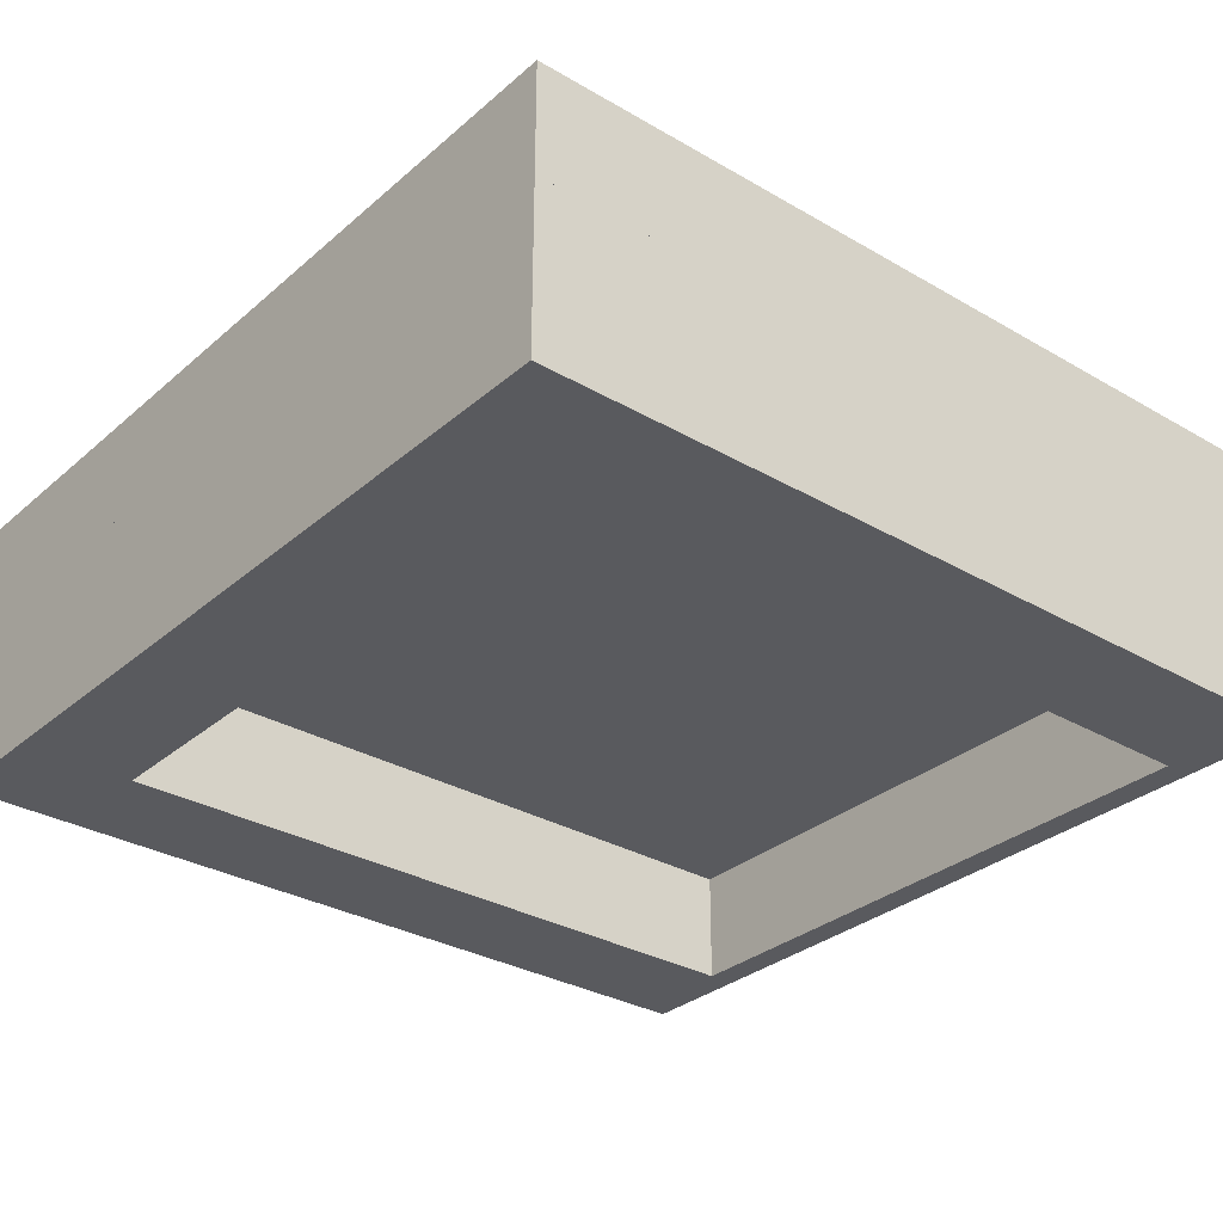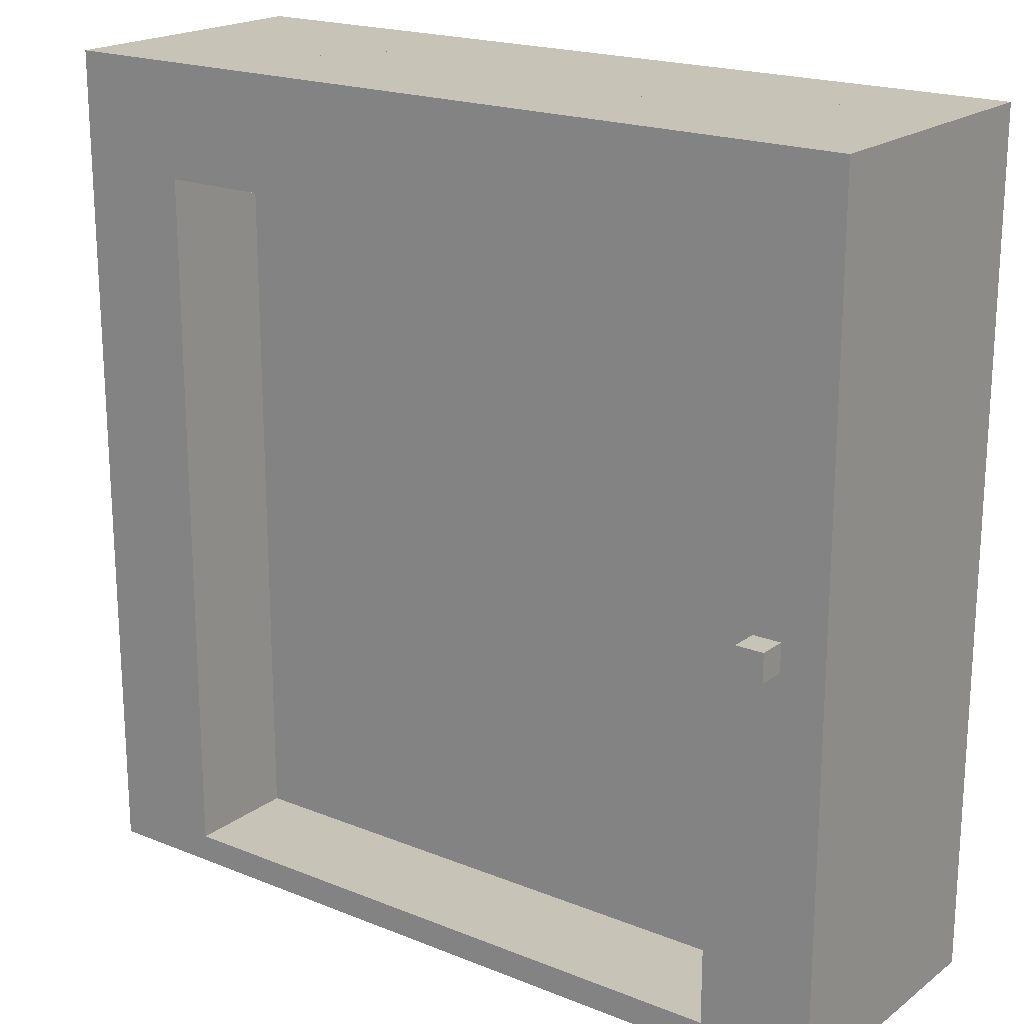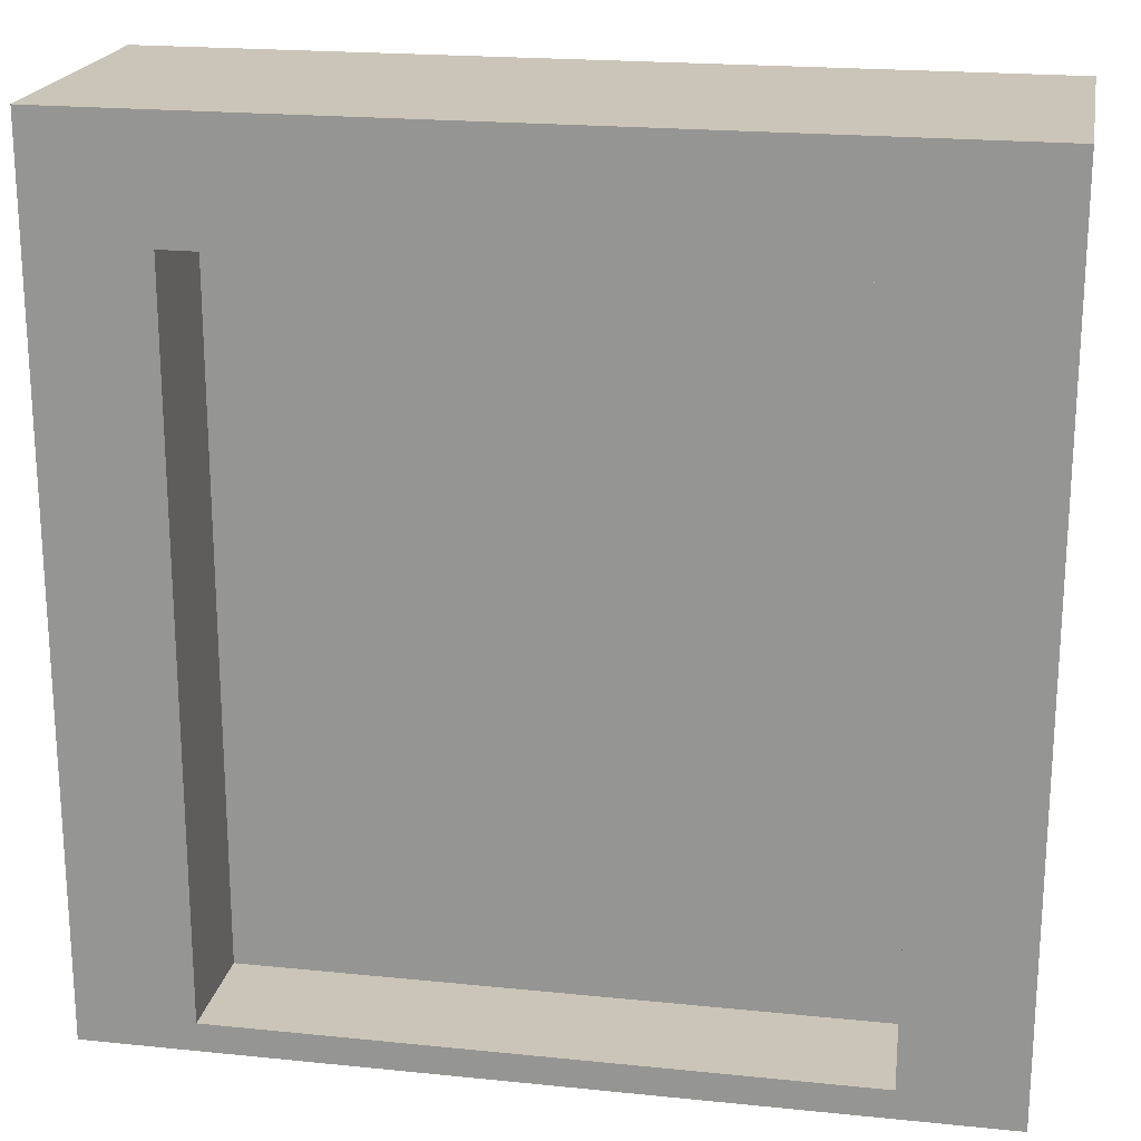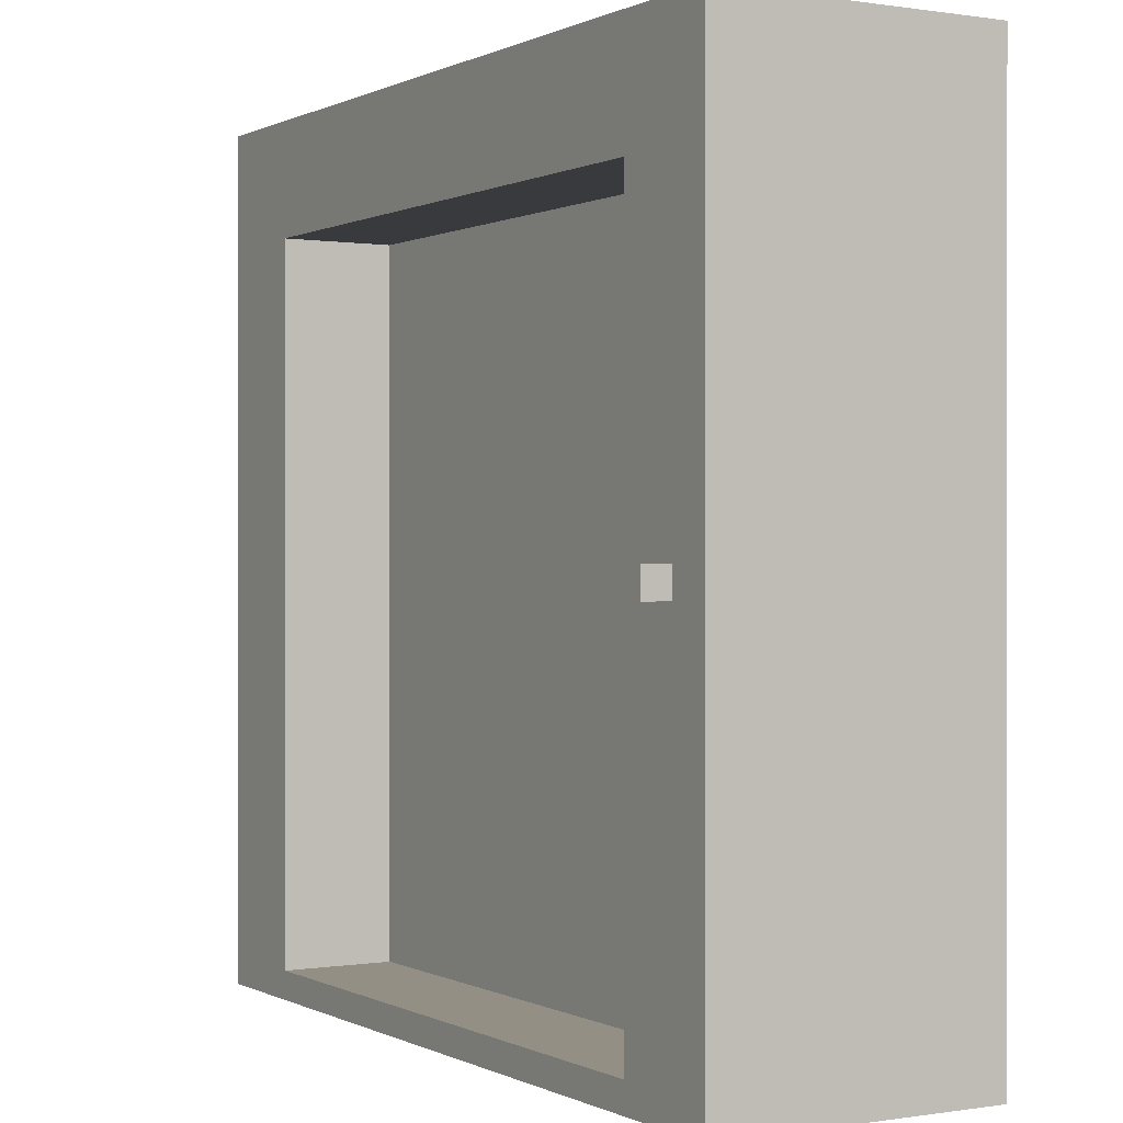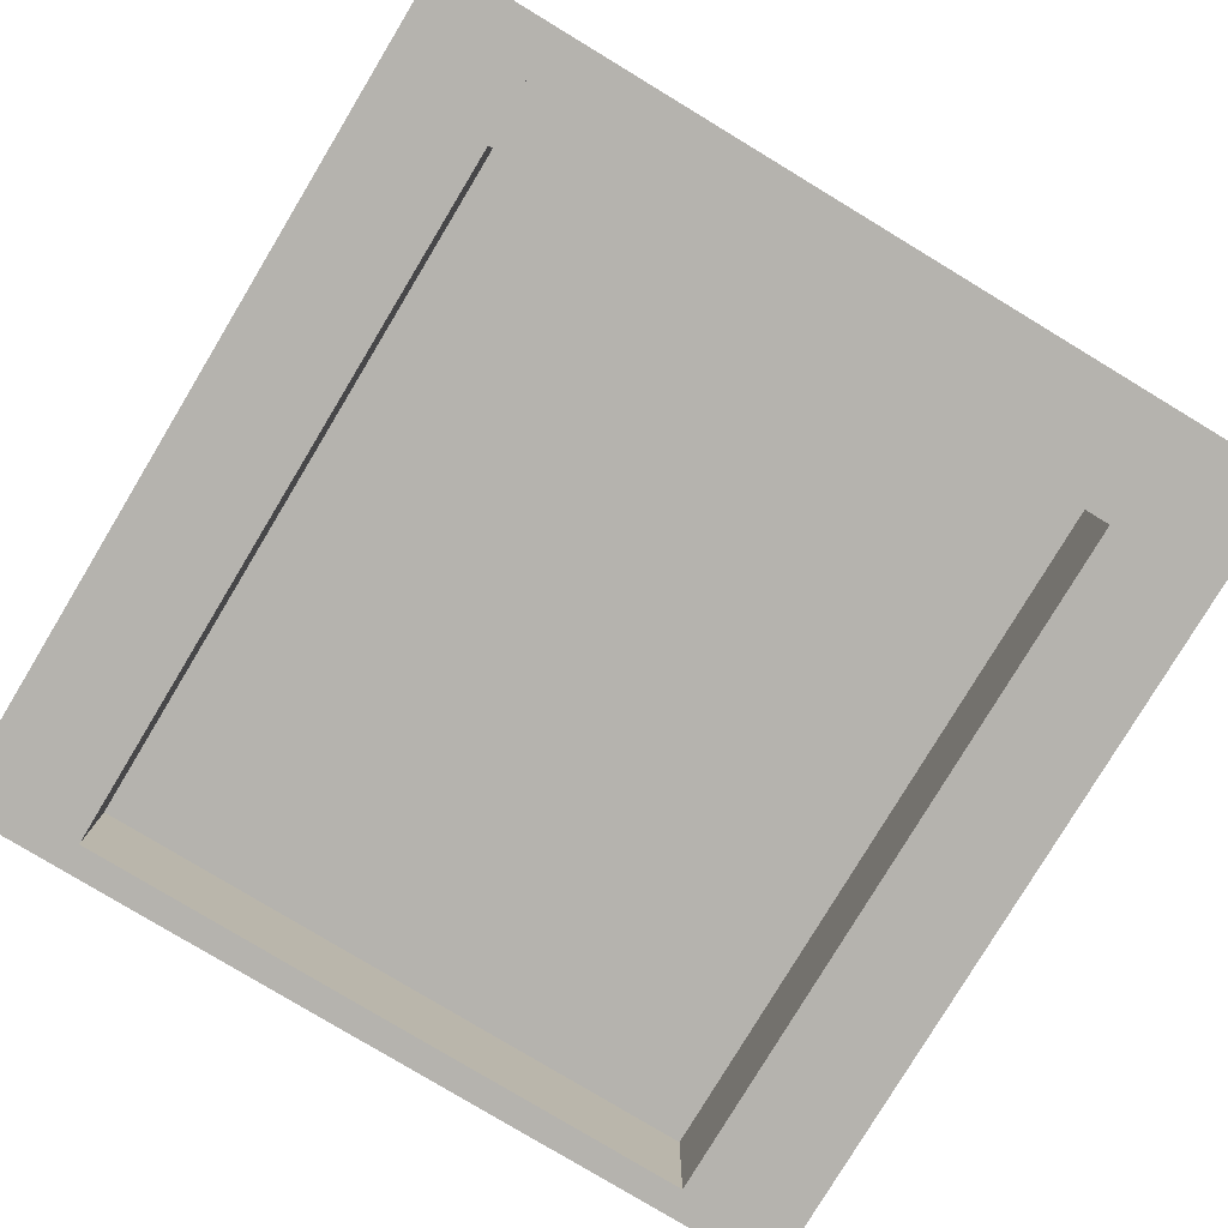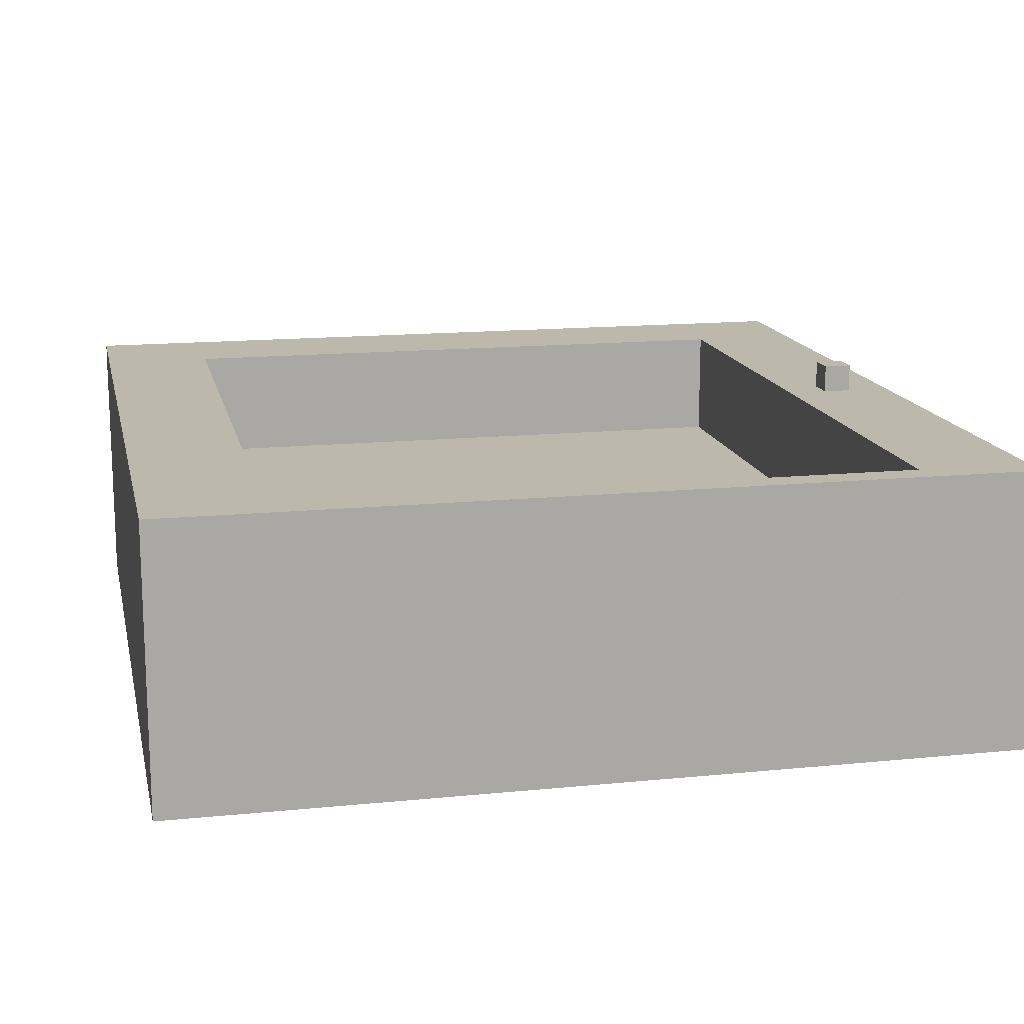
<metadata>
{"format":"obj","ext":"obj","renderer":"f3d","projection":"perspective","resolution":1024,"background":"white","views":[{"elev":-31.2,"azim":-129.6,"up":"+Z"},{"elev":19.7,"azim":36.7,"up":"+Y"},{"elev":20.5,"azim":-169.5,"up":"+Y"},{"elev":0.2,"azim":59.6,"up":"+Y"},{"elev":-79.9,"azim":148.9,"up":"+Z"},{"elev":14.9,"azim":-12.2,"up":"+Z"}]}
</metadata>
<code>
o frame
v 1.5 3 0.1
v 1.5 0 0.1
v 1.5 3 0.5
v 1.5 0 0.5
v 1.1 3 0.1
v 1.1 0 0.1
v 1.1 3 0.5
v 1.1 0 0.5
v -1.1 3 0.1
v -1.1 0 0.1
v -1.1 3 0.5
v -1.1 0 0.5
v -1.5 3 0.1
v -1.5 0 0.1
v -1.5 3 0.5
v -1.5 0 0.5
v -1.1 3 -0.5
v -1.1 0 -0.5
v -1.1 3 -0.1
v -1.1 0 -0.1
v -1.5 3 -0.5
v -1.5 0 -0.5
v -1.5 3 -0.1
v -1.5 0 -0.1
v 1.5 3 -0.5
v 1.5 0 -0.5
v 1.5 3 -0.1
v 1.5 0 -0.1
v 1.1 3 -0.5
v 1.1 0 -0.5
v 1.1 3 -0.1
v 1.1 0 -0.1
v 1.1 3 0.1
v 1.1 2.6 0.1
v 1.1 3 0.5
v 1.1 2.6 0.5
v -1.1 3 0.1
v -1.1 2.6 0.1
v -1.1 3 0.5
v -1.1 2.6 0.5
v 1.1 3 -0.5
v 1.1 2.6 -0.5
v 1.1 3 -0.1
v 1.1 2.6 -0.1
v -1.1 3 -0.5
v -1.1 2.6 -0.5
v -1.1 3 -0.1
v -1.1 2.6 -0.1
v 1.1 0.1 0.1
v 1.1 -0 0.1
v 1.1 0.1 0.5
v 1.1 -0 0.5
v -1.1 0.1 0.1
v -1.1 -0 0.1
v -1.1 0.1 0.5
v -1.1 -0 0.5
v 1.1 0.1 -0.5
v 1.1 -0 -0.5
v 1.1 0.1 -0.1
v 1.1 -0 -0.1
v -1.1 0.1 -0.5
v -1.1 -0 -0.5
v -1.1 0.1 -0.1
v -1.1 -0 -0.1
f 1 5 7 3
f 4 3 7 8
f 8 7 5 6
f 6 2 4 8
f 2 1 3 4
f 6 5 1 2
f 9 13 15 11
f 12 11 15 16
f 16 15 13 14
f 14 10 12 16
f 10 9 11 12
f 14 13 9 10
f 17 21 23 19
f 20 19 23 24
f 24 23 21 22
f 22 18 20 24
f 18 17 19 20
f 22 21 17 18
f 25 29 31 27
f 28 27 31 32
f 32 31 29 30
f 30 26 28 32
f 26 25 27 28
f 30 29 25 26
f 33 37 39 35
f 36 35 39 40
f 40 39 37 38
f 38 34 36 40
f 34 33 35 36
f 38 37 33 34
f 41 45 47 43
f 44 43 47 48
f 48 47 45 46
f 46 42 44 48
f 42 41 43 44
f 46 45 41 42
f 49 53 55 51
f 52 51 55 56
f 56 55 53 54
f 54 50 52 56
f 50 49 51 52
f 54 53 49 50
f 57 61 63 59
f 60 59 63 64
f 64 63 61 62
f 62 58 60 64
f 58 57 59 60
f 62 61 57 58
o button
v 1.344 1.5 0.5
v 1.344 1.4 0.5
v 1.344 1.5 0.6
v 1.344 1.4 0.6
v 1.244 1.5 0.5
v 1.244 1.4 0.5
v 1.244 1.5 0.6
v 1.244 1.4 0.6
f 65 69 71 67
f 68 67 71 72
f 72 71 69 70
f 70 66 68 72
f 66 65 67 68
f 70 69 65 66
o door
v 1.5 3 -0.1
v 1.5 -0 -0.1
v 1.5 3 0.1
v 1.5 -0 0.1
v -1.5 3 -0.1
v -1.5 -0 -0.1
v -1.5 3 0.1
v -1.5 -0 0.1
f 73 77 79 75
f 76 75 79 80
f 80 79 77 78
f 78 74 76 80
f 74 73 75 76
f 78 77 73 74

</code>
